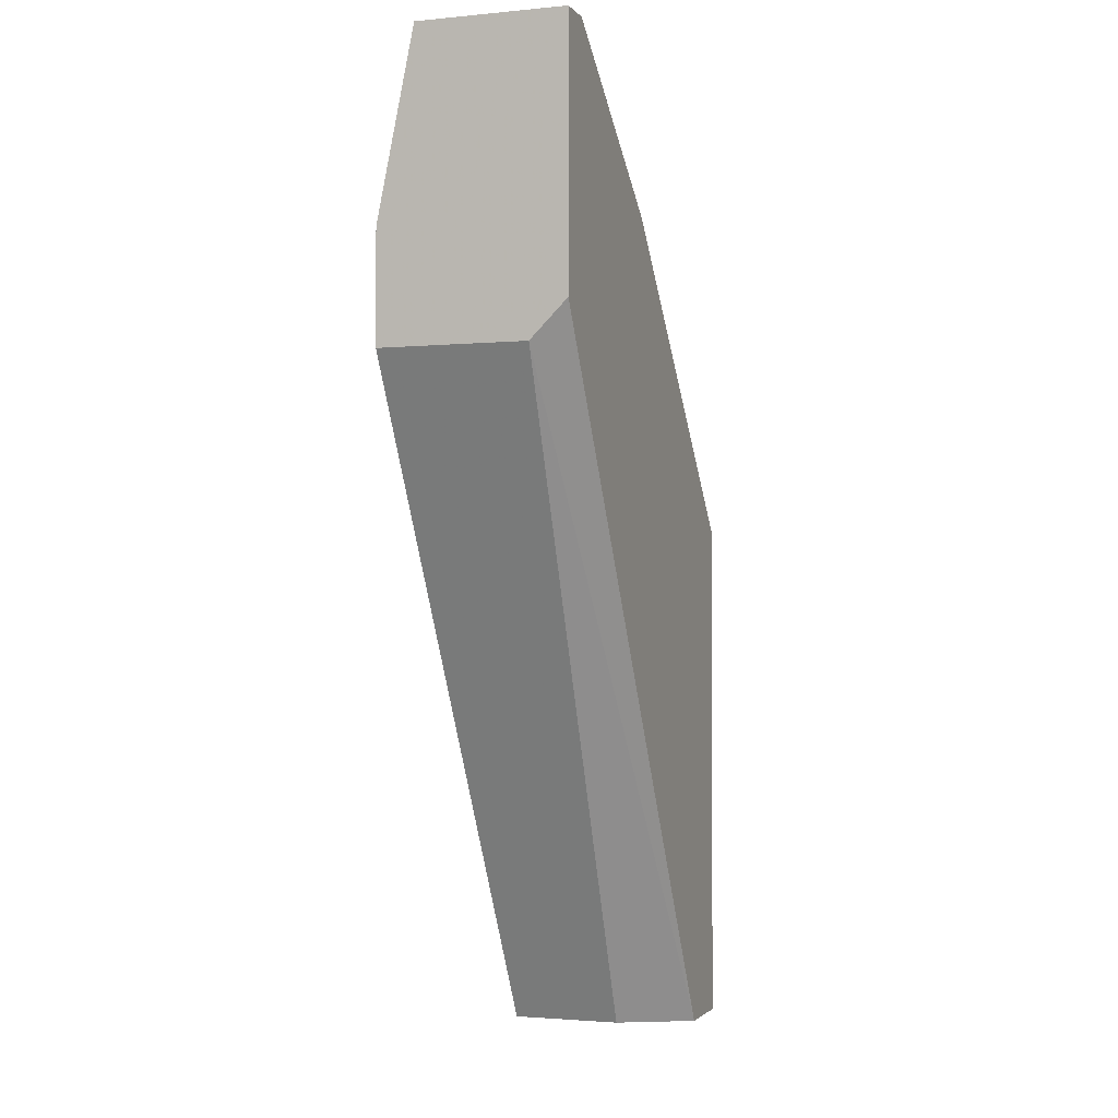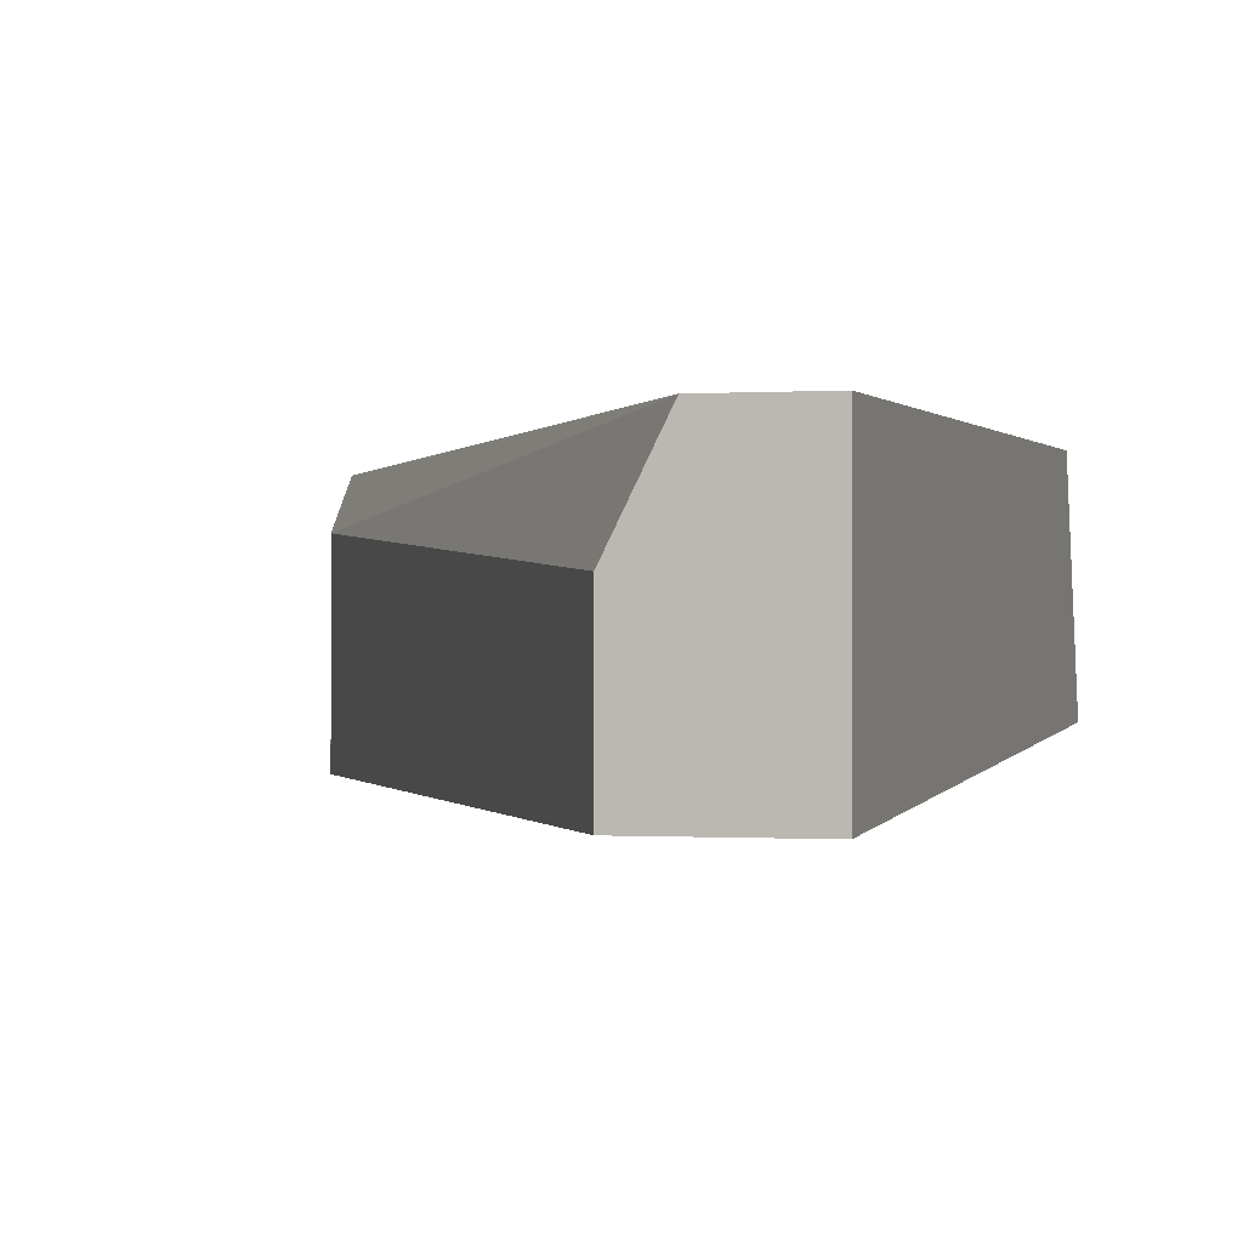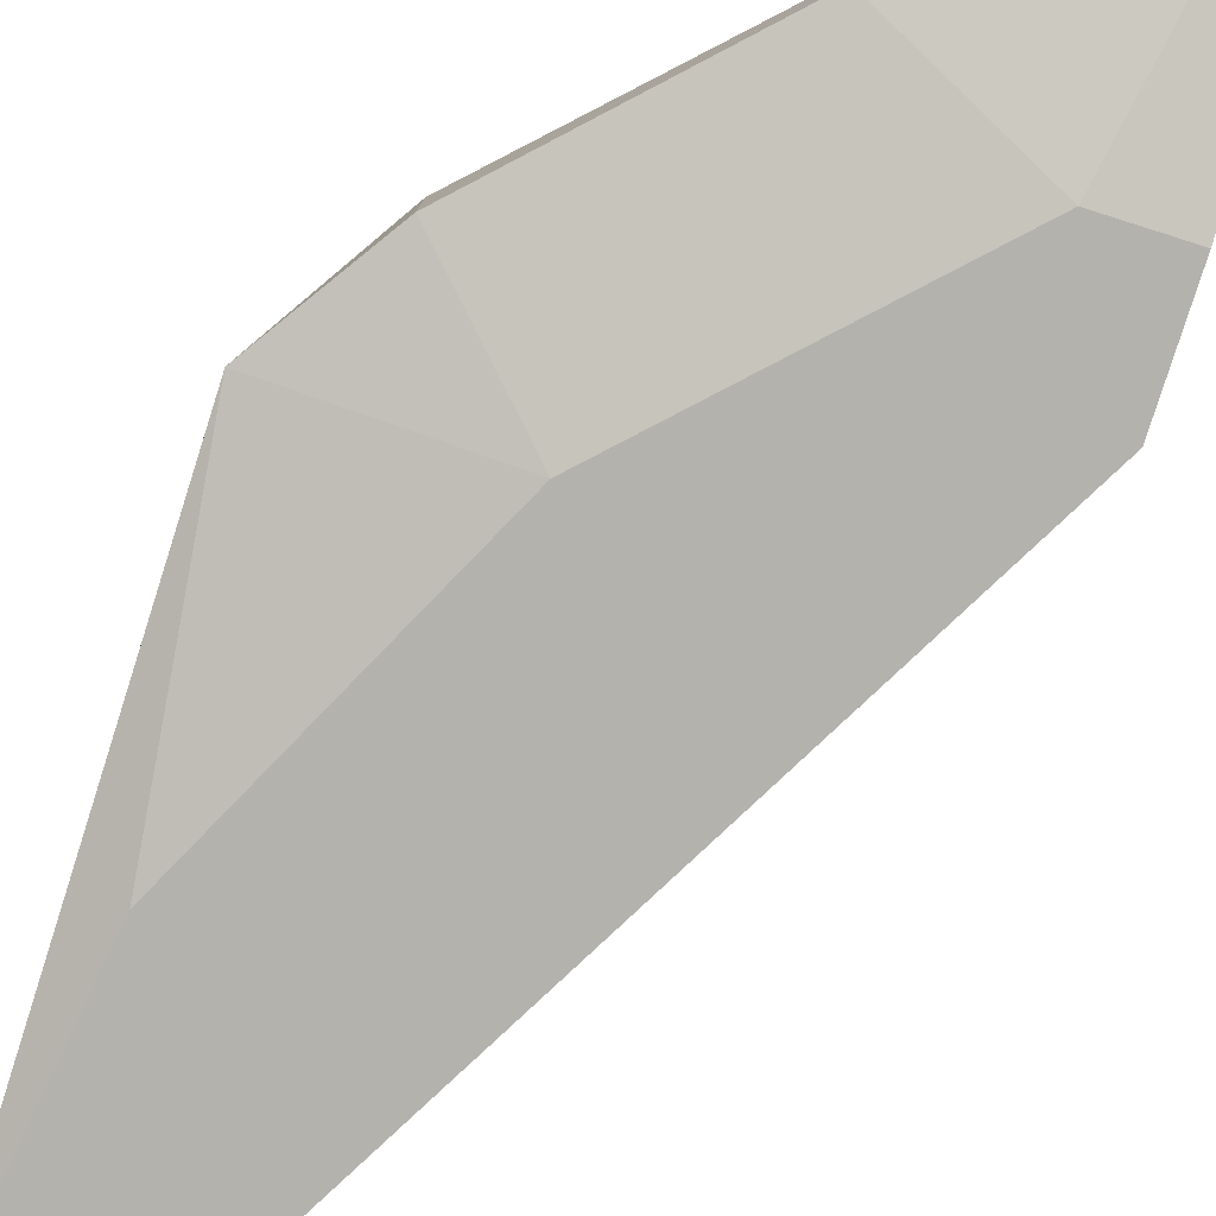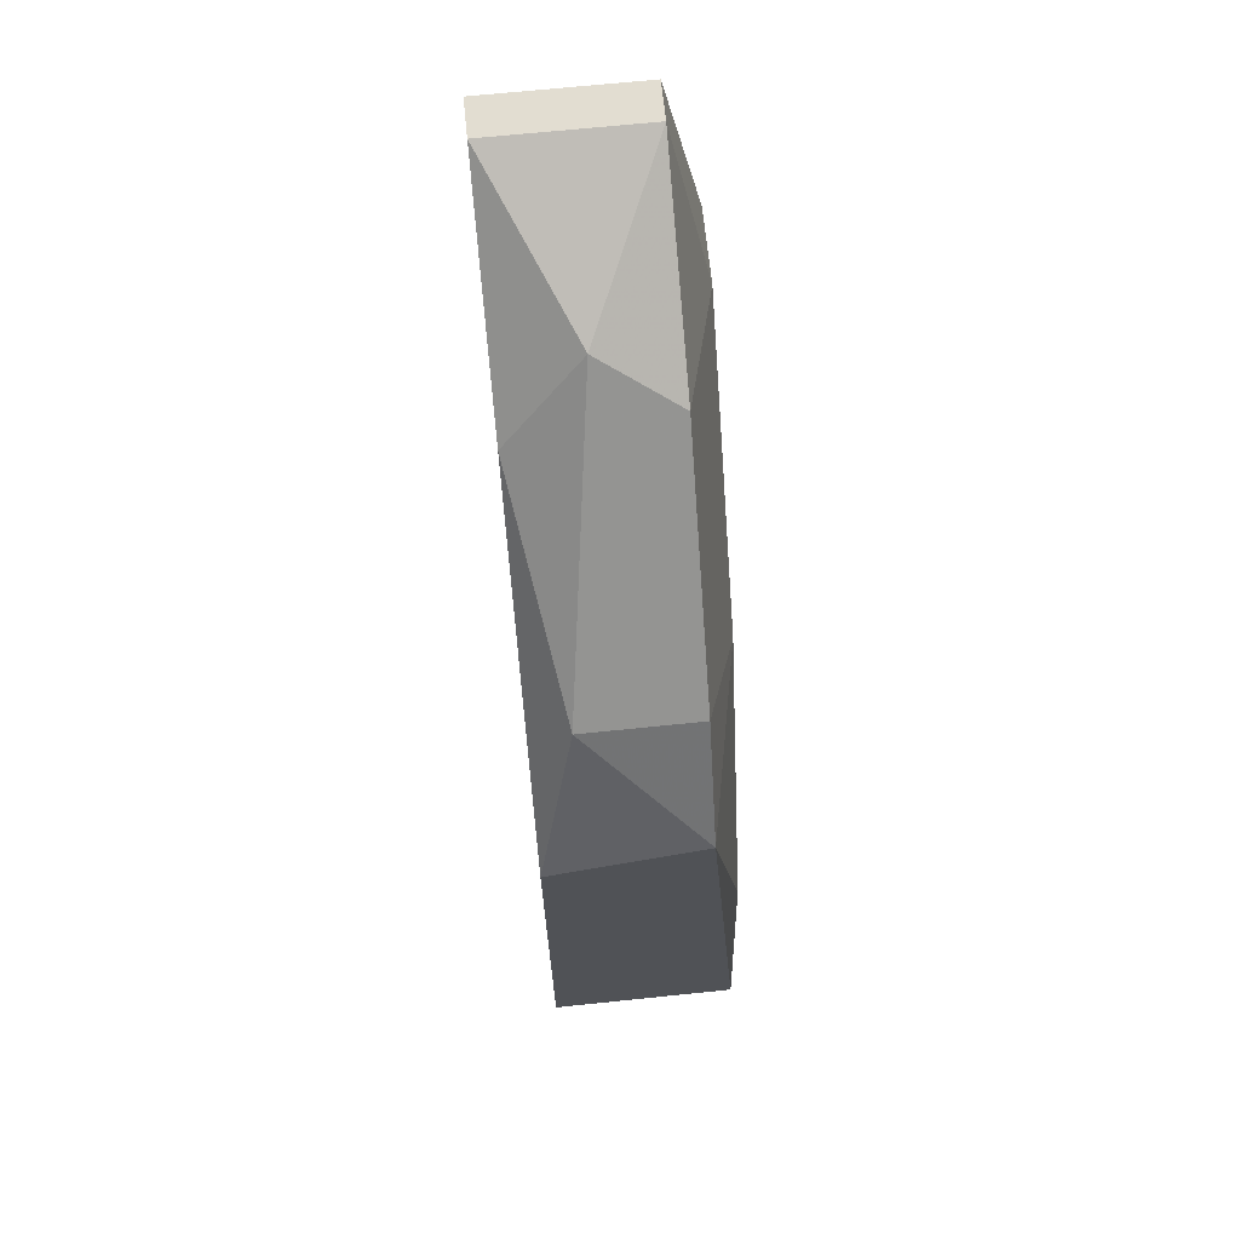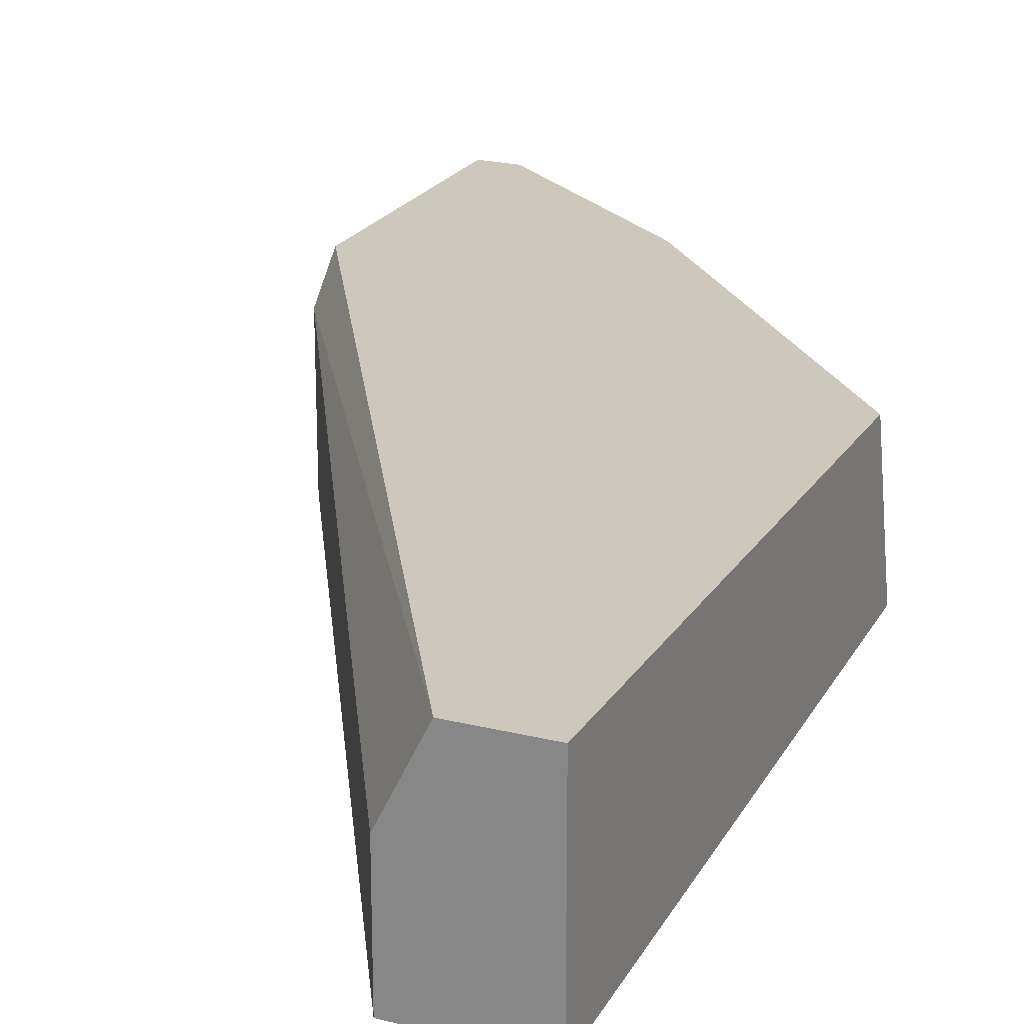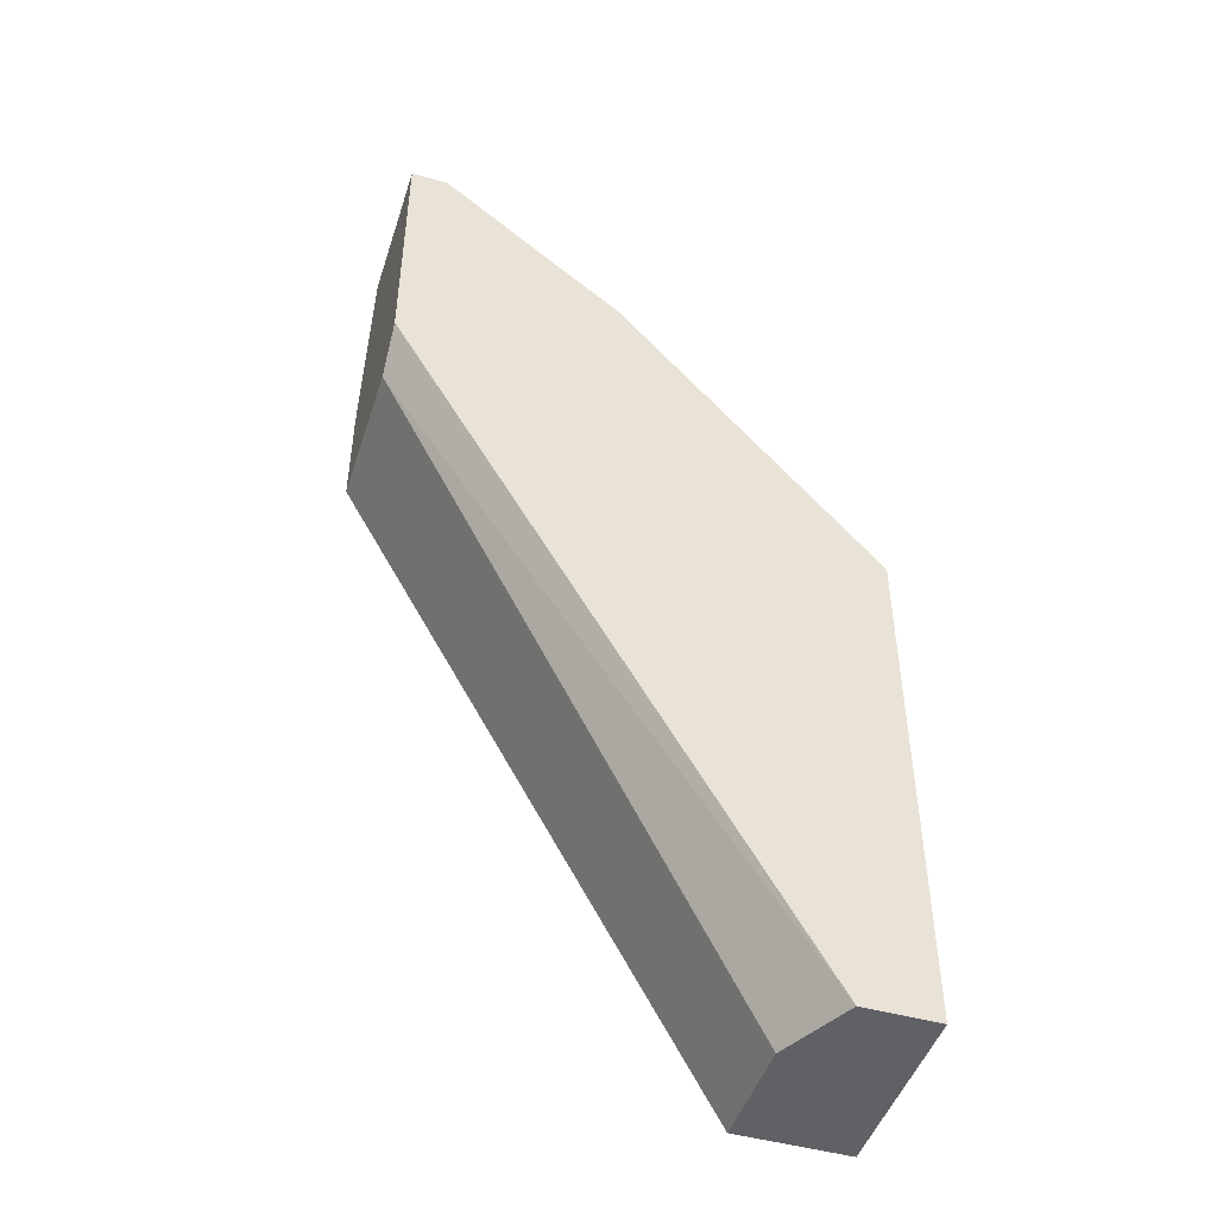
<metadata>
{"format":"obj","ext":"obj","renderer":"f3d","projection":"perspective","resolution":1024,"background":"white","views":[{"elev":-2.0,"azim":-70.8,"up":"+Y"},{"elev":-0.3,"azim":16.4,"up":"+Z"},{"elev":-79.6,"azim":162.5,"up":"+Z"},{"elev":68.5,"azim":84.1,"up":"+Y"},{"elev":22.0,"azim":23.6,"up":"+Z"},{"elev":-47.2,"azim":-17.7,"up":"+Y"}]}
</metadata>
<code>
v 0.02146 0.03956 0.07487
v 0.01211 0.03332 0.06708
v 0.02769 0.005282 0.06708
v 0.03237 0.02865 0.06864
v 0.02925 0.005282 0.07487
v 0.01211 0.03489 0.07487
v 0.01367 0.0458 0.06864
v 0.03237 0.02709 0.07487
v 0.03237 0.005282 0.06708
v 0.01211 0.0458 0.07487
v 0.02457 0.02865 0.06708
v 0.03237 0.005282 0.07487
v 0.02146 0.04112 0.06864
v 0.02769 0.005282 0.07175
v 0.02925 0.03332 0.07331
v 0.0199 0.04268 0.07175
v 0.01211 0.038 0.06708
v 0.01211 0.03332 0.07331
v 0.03081 0.01619 0.06708
v 0.01211 0.0458 0.06864
v 0.02925 0.03332 0.06864
v 0.01523 0.038 0.06708
v 0.01367 0.0458 0.07487
f 16 7 23
f 5 1 6
f 1 5 8
f 3 2 9
f 5 3 9
f 4 8 9
f 2 6 10
f 6 1 10
f 9 2 11
f 8 5 12
f 5 9 12
f 9 8 12
f 2 3 14
f 3 5 14
f 1 8 15
f 8 4 15
f 15 13 16
f 13 7 16
f 1 15 16
f 2 10 17
f 11 2 17
f 5 6 18
f 6 2 18
f 2 14 18
f 14 5 18
f 4 9 19
f 11 4 19
f 9 11 19
f 10 7 20
f 17 10 20
f 7 17 20
f 4 11 21
f 11 13 21
f 15 4 21
f 13 15 21
f 7 13 22
f 13 11 22
f 17 7 22
f 11 17 22
f 10 1 23
f 7 10 23
f 1 16 23

</code>
